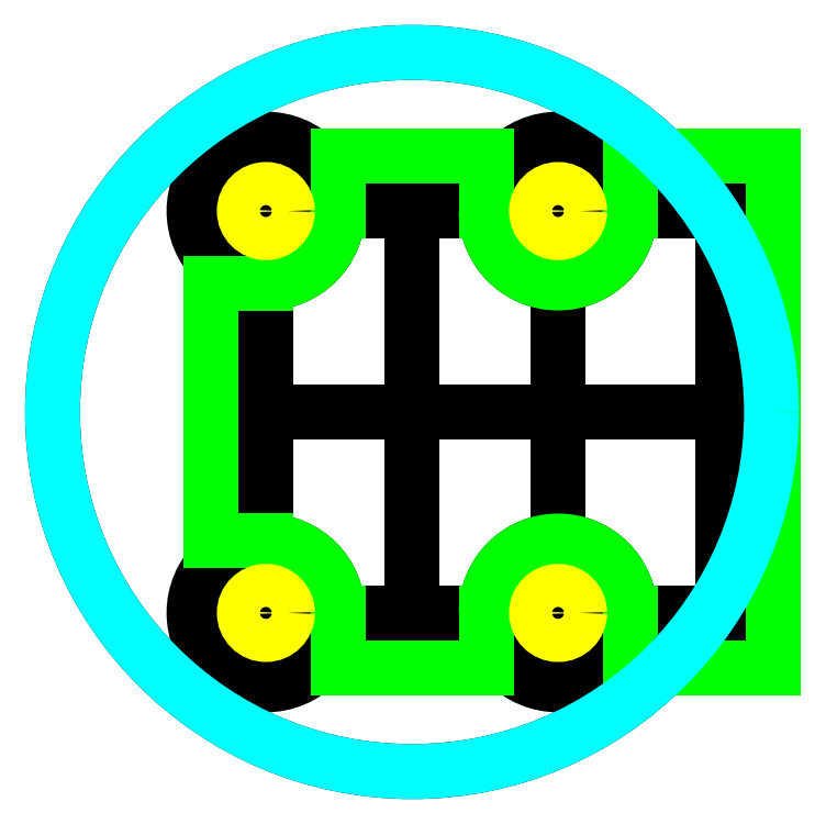
<metadata>
{"format":"dxf","ext":"dxf","renderer":"ezdxf+matplotlib","layout":"modelspace","background":"white","min_lineweight":24,"dpi":150}
</metadata>
<code>
0
SECTION
2
ENTITIES
0
LINE
8
0
10
-13.97
20
-17.78
11
-13.97
21
17.78
0
LINE
8
0
10
-13.97
20
-17.78
11
21.59
21
-17.78
0
LINE
8
0
10
-13.97
20
17.78
11
21.59
21
17.78
0
LINE
8
0
10
-13.97
20
17.78
11
0
21
17.78
0
LINE
8
0
10
-13.97
20
-17.78
11
-1.8e-15
21
-17.78
0
LINE
8
0
10
0
20
17.78
11
-1.8e-15
21
-17.78
0
LINE
8
0
10
-13.97
20
0
11
21.59
21
0
0
LINE
8
0
10
-13.97
20
17.78
11
-13.97
21
13.97
0
LINE
8
0
10
-13.97
20
-17.78
11
-13.97
21
-13.97
0
LINE
8
0
10
-13.97
20
17.78
11
-10.16
21
17.78
0
LINE
8
0
10
-13.97
20
-17.78
11
-10.16
21
-17.78
0
LINE
8
0
10
-10.16
20
17.78
11
-10.16
21
-17.78
0
LINE
8
0
10
-13.97
20
13.97
11
21.59
21
13.97
0
LINE
8
0
10
-13.97
20
-13.97
11
21.59
21
-13.97
0
LINE
8
0
10
0
20
17.78
11
-10.16
21
17.78
0
LINE
8
0
10
0
20
17.78
11
10.16
21
17.78
0
LINE
8
0
10
-1.8e-15
20
-17.78
11
10.16
21
-17.78
0
LINE
8
0
10
10.16
20
17.78
11
10.16
21
-17.78
0
CIRCLE
8
0
10
-10.16
20
13.97
40
1.5
0
CIRCLE
8
0
10
10.16
20
13.97
40
1.5
0
CIRCLE
8
0
10
10.16
20
-13.97
40
1.5
0
CIRCLE
8
0
10
-10.16
20
-13.97
40
1.5
0
CIRCLE
8
0
10
-10.16
20
13.97
40
5
0
CIRCLE
8
0
10
10.16
20
13.97
40
5
0
CIRCLE
8
0
10
-10.16
20
-13.97
40
5
0
CIRCLE
8
0
10
10.16
20
-13.97
40
5
0
LINE
8
0
10
-5.16
20
13.97
11
-5.16
21
17.78
0
LINE
8
0
10
-10.16
20
8.97
11
-13.97
21
8.97
0
LINE
8
0
10
-10.16
20
-8.97
11
-13.97
21
-8.97
0
LINE
8
0
10
-5.16
20
-13.97
11
-5.16
21
-17.78
0
LINE
8
0
10
5.16
20
-13.97
11
5.16
21
-17.78
0
LINE
8
0
10
15.16
20
-13.97
11
15.16
21
-17.78
0
LINE
8
0
10
5.16
20
13.97
11
5.16
21
17.78
0
LINE
8
0
10
15.16
20
13.97
11
15.16
21
17.78
0
LINE
8
umriss
10
-13.97
20
8.97
11
-10.16
21
8.97
0
LINE
8
umriss
10
-5.16
20
13.97
11
-5.16
21
17.78
0
LINE
8
umriss
10
-5.16
20
17.78
11
5.16
21
17.78
0
LINE
8
umriss
10
5.16
20
17.78
11
5.16
21
13.97
0
LINE
8
umriss
10
15.16
20
13.97
11
15.16
21
17.78
0
LINE
8
umriss
10
15.16
20
-17.78
11
15.16
21
-13.97
0
LINE
8
umriss
10
5.16
20
-13.97
11
5.16
21
-17.78
0
LINE
8
umriss
10
5.16
20
-17.78
11
-5.16
21
-17.78
0
LINE
8
umriss
10
-5.16
20
-17.78
11
-5.16
21
-13.97
0
LINE
8
umriss
10
-10.16
20
-8.97
11
-13.97
21
-8.97
0
LINE
8
umriss
10
-13.97
20
-8.97
11
-13.97
21
8.97
0
ARC
8
umriss
10
-10.16
20
13.97
40
5
50
270
51
0
0
ARC
8
umriss
10
10.16
20
13.97
40
5
50
180
51
0
0
ARC
8
umriss
10
-10.16
20
-13.97
40
5
50
0
51
90
0
ARC
8
umriss
10
10.16
20
-13.97
40
5
50
0
51
180
0
CIRCLE
8
0
10
-9e-16
20
0
40
25
0
LINE
8
0
10
21.59
20
17.78
11
21.59
21
-17.78
0
LINE
8
umriss
10
15.16
20
-17.78
11
25.16
21
-17.78
0
LINE
8
umriss
10
15.16
20
17.78
11
25.16
21
17.78
0
LINE
8
umriss
10
25.16
20
17.78
11
25.16
21
-17.78
0
CIRCLE
8
material
10
-9e-16
20
0
40
25
0
CIRCLE
8
holes
10
-10.16
20
13.97
40
1.5
0
CIRCLE
8
holes
10
10.16
20
13.97
40
1.5
0
CIRCLE
8
holes
10
10.16
20
-13.97
40
1.5
0
CIRCLE
8
holes
10
-10.16
20
-13.97
40
1.5
0
ENDSEC
0
EOF

</code>
